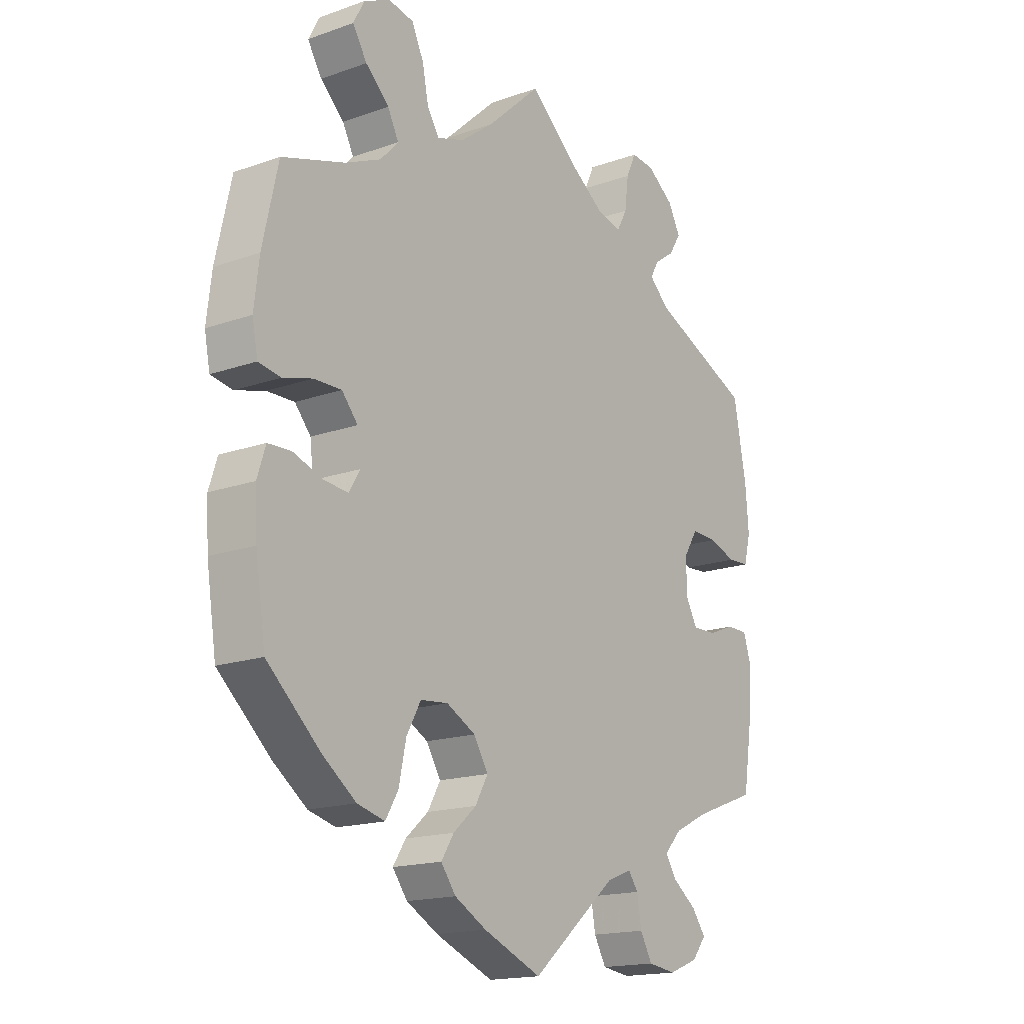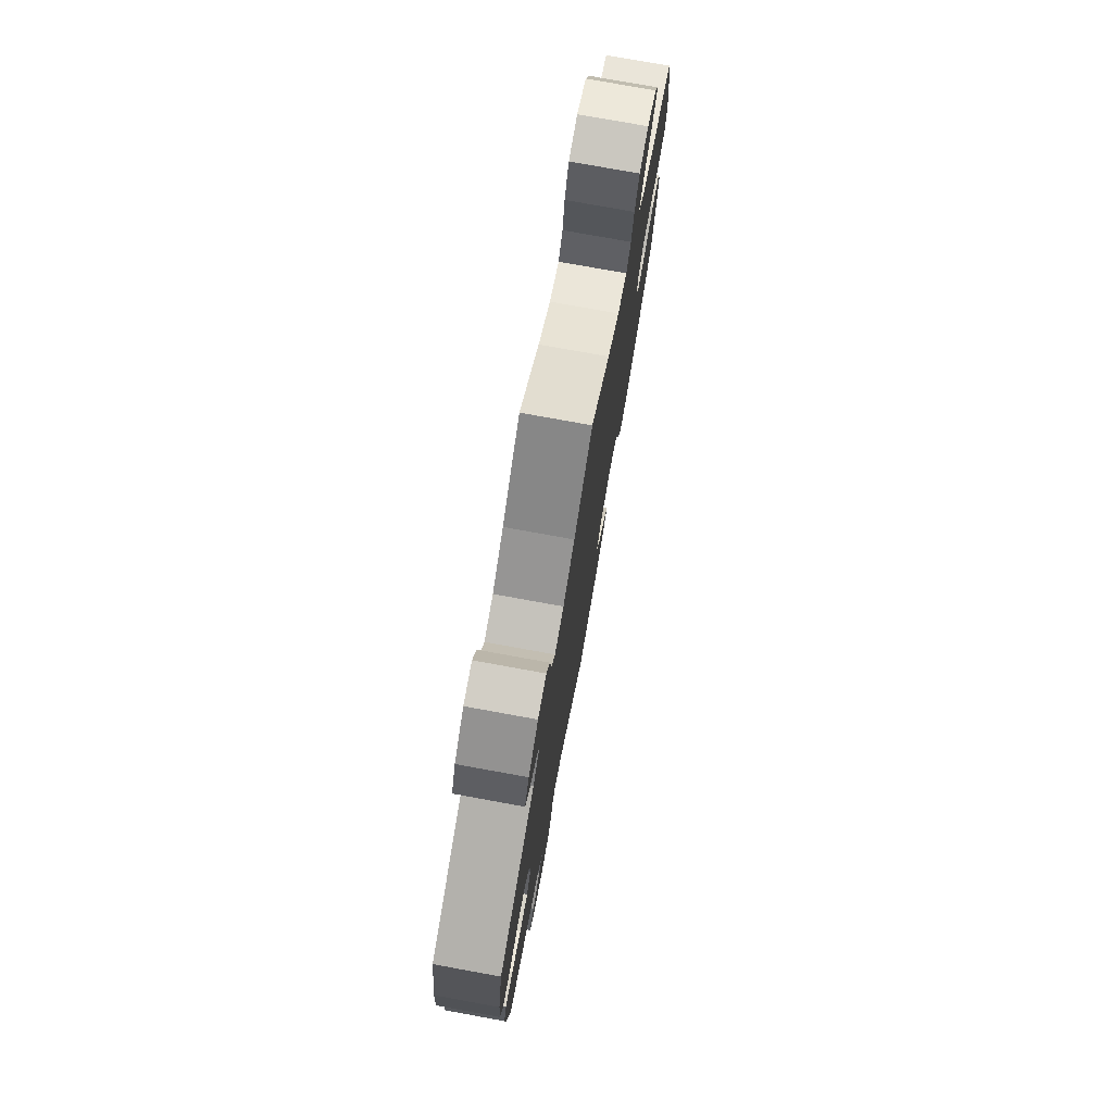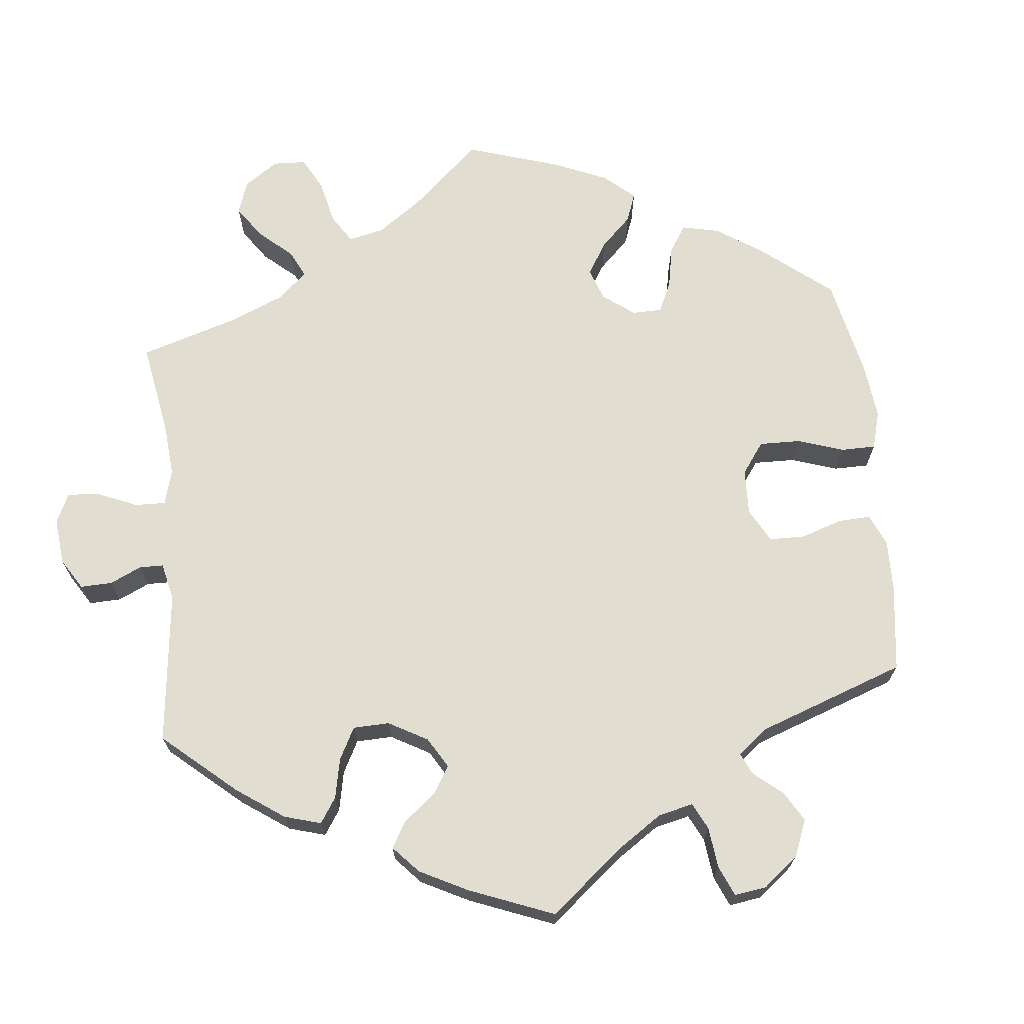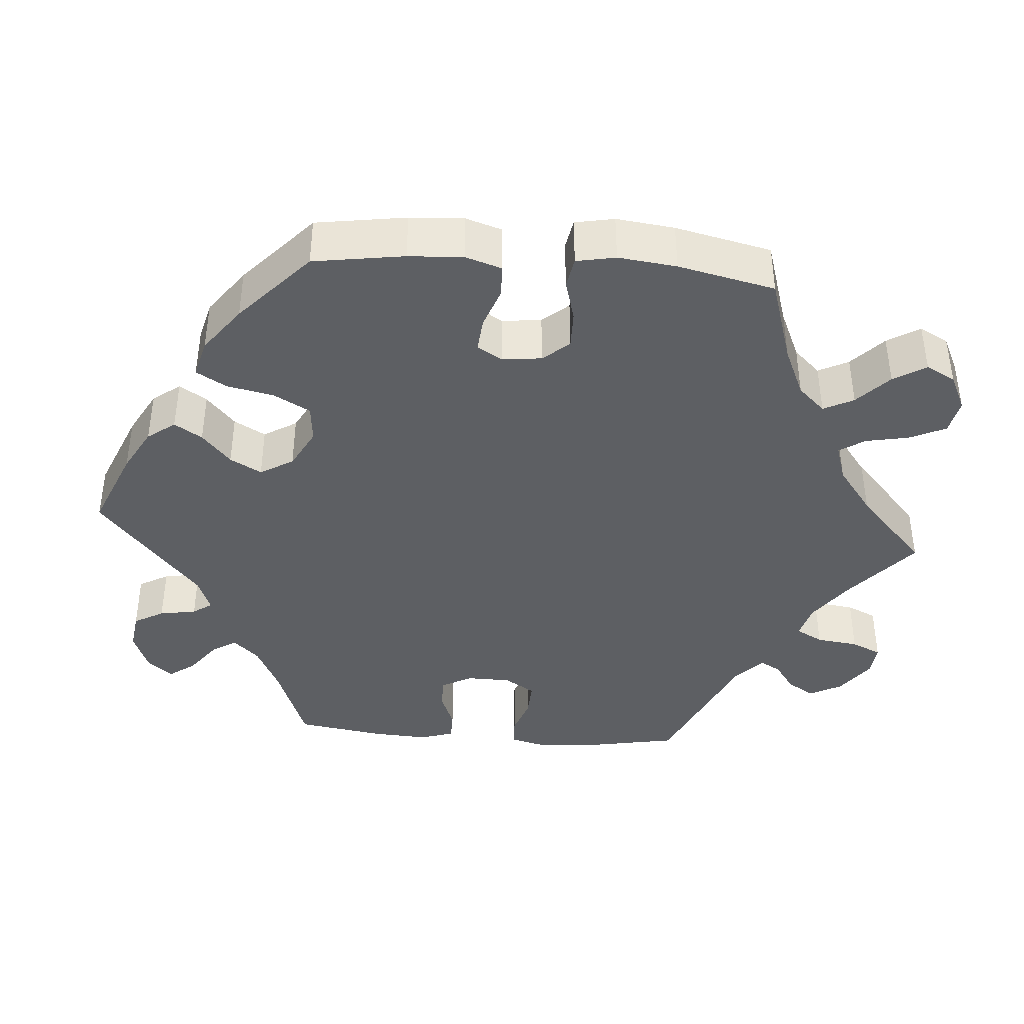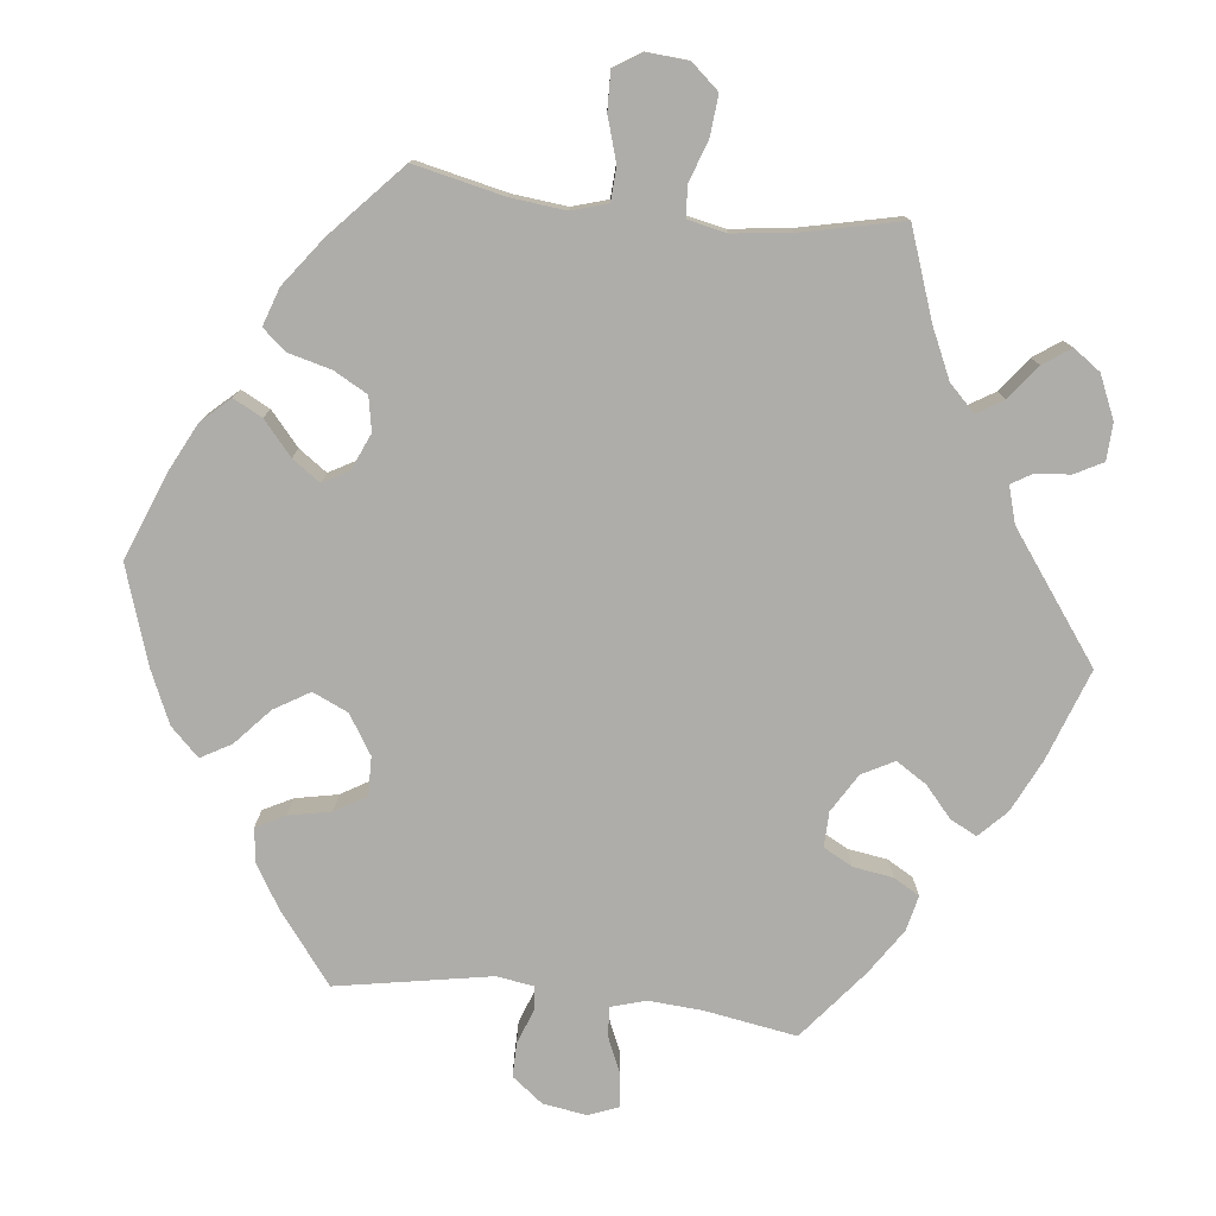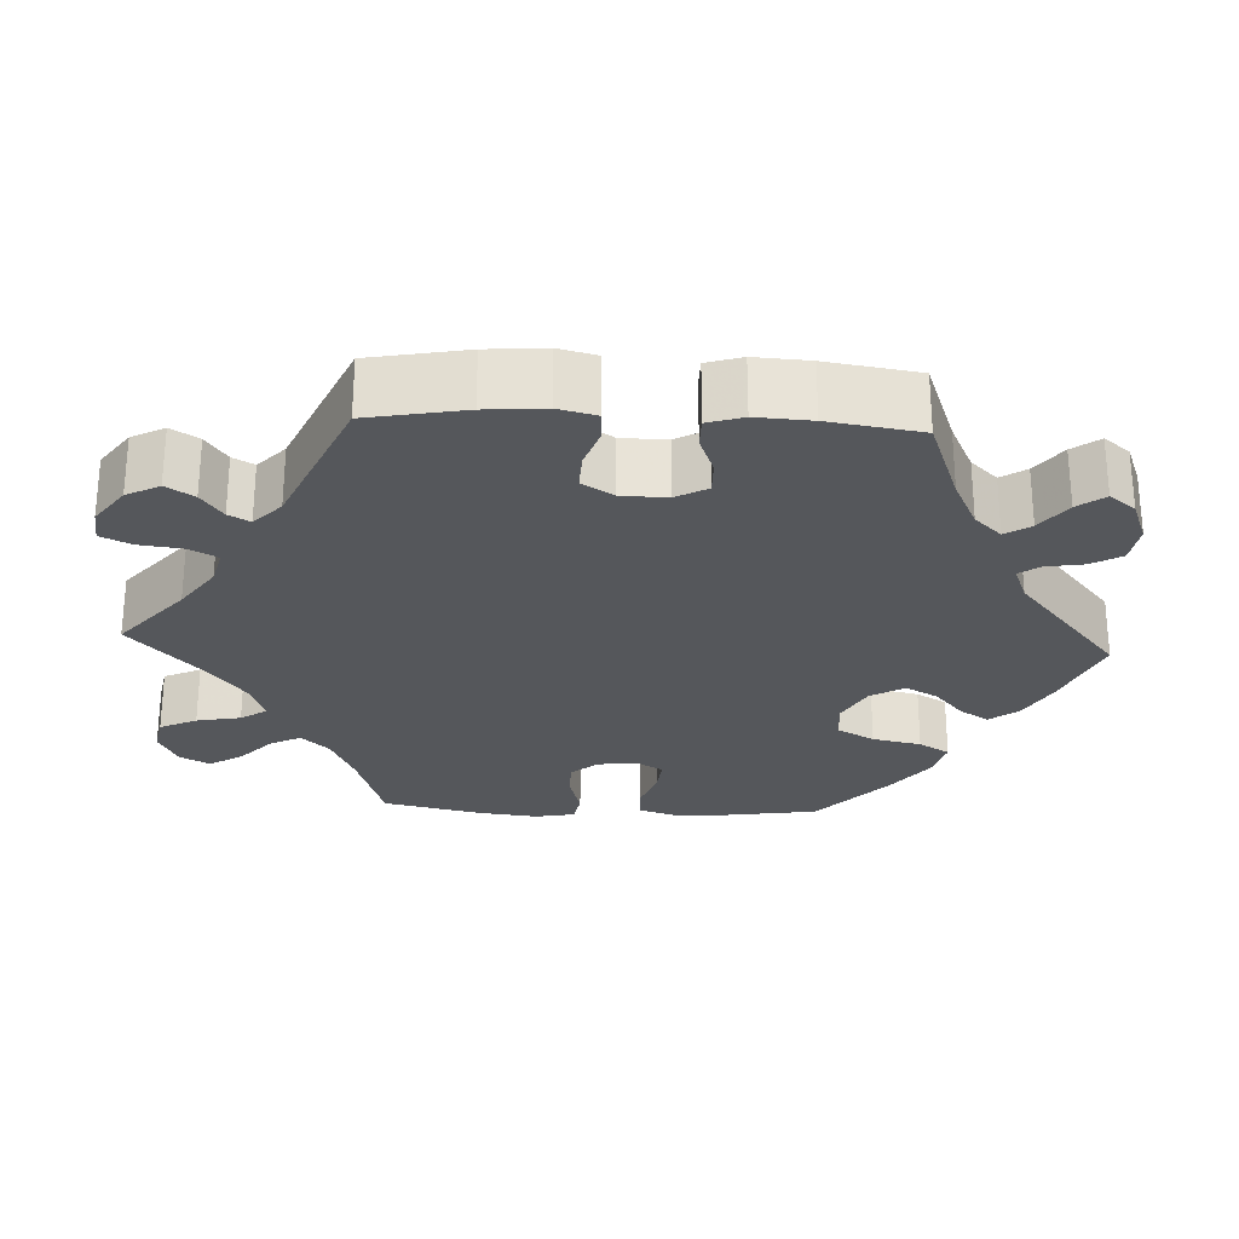
<metadata>
{"format":"obj","ext":"obj","renderer":"f3d","projection":"perspective","resolution":1024,"background":"white","views":[{"elev":-16.8,"azim":-54.4,"up":"+Z"},{"elev":76.7,"azim":100.3,"up":"+Z"},{"elev":68.7,"azim":114.2,"up":"+Y"},{"elev":-40.1,"azim":-94.5,"up":"+Y"},{"elev":-77.2,"azim":-36.5,"up":"+Y"},{"elev":-26.4,"azim":87.2,"up":"+Y"}]}
</metadata>
<code>
v -0.386 0.07 0.325
v -0.321 0.07 0.354
v -0.288 0.07 0.389
v -0.308 0.07 0.428
v -0.351 0.07 0.468
v -0.377 0.07 0.51
v -0.357 0.07 0.548
v -0.309 0.07 0.571
v -0.263 0.07 0.562
v -0.241 0.07 0.515
v -0.23 0.07 0.459
v -0.208 0.07 0.426
v -0.159 0.07 0.442
v -0.098 0.07 0.488
v 0 0.07 0.578
v 0.093 0.07 0.499
v 0.151 0.07 0.458
v 0.197 0.07 0.446
v 0.216 0.07 0.481
v 0.223 0.07 0.536
v 0.241 0.07 0.575
v 0.284 0.07 0.571
v 0.333 0.07 0.535
v 0.355 0.07 0.493
v 0.333 0.07 0.458
v 0.296 0.07 0.432
v 0.281 0.07 0.405
v 0.317 0.07 0.371
v 0.501 0.07 0.29
v 0.524 0.07 0.167
v 0.53 0.07 0.092
v 0.518 0.07 0.044
v 0.479 0.07 0.042
v 0.429 0.07 0.059
v 0.382 0.07 0.061
v 0.357 0.07 0.021
v 0.356 0.07 -0.037
v 0.378 0.07 -0.077
v 0.421 0.07 -0.076
v 0.47 0.07 -0.057
v 0.509 0.07 -0.057
v 0.523 0.07 -0.102
v 0.519 0.07 -0.172
v 0.501 0.07 -0.289
v 0.388 0.07 -0.331
v 0.324 0.07 -0.362
v 0.292 0.07 -0.396
v 0.313 0.07 -0.428
v 0.356 0.07 -0.46
v 0.381 0.07 -0.494
v 0.355 0.07 -0.527
v 0.301 0.07 -0.548
v 0.25 0.07 -0.541
v 0.228 0.07 -0.502
v 0.22 0.07 -0.454
v 0.202 0.07 -0.429
v 0.156 0.07 -0.447
v 0.001 0.07 -0.578
v -0.105 0.07 -0.534
v -0.163 0.07 -0.502
v -0.19 0.07 -0.466
v -0.167 0.07 -0.43
v -0.125 0.07 -0.393
v -0.102 0.07 -0.352
v -0.128 0.07 -0.309
v -0.181 0.07 -0.281
v -0.231 0.07 -0.286
v -0.257 0.07 -0.333
v -0.27 0.07 -0.395
v -0.293 0.07 -0.434
v -0.343 0.07 -0.421
v -0.404 0.07 -0.376
v -0.501 0.07 -0.288
v -0.519 0.07 -0.17
v -0.523 0.07 -0.099
v -0.508 0.07 -0.052
v -0.466 0.07 -0.05
v -0.412 0.07 -0.069
v -0.368 0.07 -0.073
v -0.348 0.07 -0.04
v -0.354 0.07 0.011
v -0.383 0.07 0.045
v -0.433 0.07 0.044
v -0.487 0.07 0.029
v -0.527 0.07 0.036
v -0.537 0.07 0.087
v -0.528 0.07 0.163
v -0.5 0.07 0.289
v -0.386 0 0.325
v -0.321 0 0.354
v -0.288 0 0.389
v -0.308 0 0.428
v -0.351 0 0.468
v -0.377 0 0.51
v -0.357 0 0.548
v -0.309 0 0.571
v -0.263 0 0.562
v -0.241 0 0.515
v -0.23 0 0.459
v -0.208 0 0.426
v -0.159 0 0.442
v -0.098 0 0.488
v 0 0 0.578
v 0.093 0 0.499
v 0.151 0 0.458
v 0.197 0 0.446
v 0.216 0 0.481
v 0.223 0 0.536
v 0.241 0 0.575
v 0.284 0 0.571
v 0.333 0 0.535
v 0.355 0 0.493
v 0.333 0 0.458
v 0.296 0 0.432
v 0.281 0 0.405
v 0.317 0 0.371
v 0.501 0 0.29
v 0.524 0 0.167
v 0.53 0 0.092
v 0.518 0 0.044
v 0.479 0 0.042
v 0.429 0 0.059
v 0.382 0 0.061
v 0.357 0 0.021
v 0.356 0 -0.037
v 0.378 0 -0.077
v 0.421 0 -0.076
v 0.47 0 -0.057
v 0.509 0 -0.057
v 0.523 0 -0.102
v 0.519 0 -0.172
v 0.501 0 -0.289
v 0.388 0 -0.331
v 0.324 0 -0.362
v 0.292 0 -0.396
v 0.313 0 -0.428
v 0.356 0 -0.46
v 0.381 0 -0.494
v 0.355 0 -0.527
v 0.301 0 -0.548
v 0.25 0 -0.541
v 0.228 0 -0.502
v 0.22 0 -0.454
v 0.202 0 -0.429
v 0.156 0 -0.447
v 0.001 0 -0.578
v -0.105 0 -0.534
v -0.163 0 -0.502
v -0.19 0 -0.466
v -0.167 0 -0.43
v -0.125 0 -0.393
v -0.102 0 -0.352
v -0.128 0 -0.309
v -0.181 0 -0.281
v -0.231 0 -0.286
v -0.257 0 -0.333
v -0.27 0 -0.395
v -0.293 0 -0.434
v -0.343 0 -0.421
v -0.404 0 -0.376
v -0.501 0 -0.288
v -0.519 0 -0.17
v -0.523 0 -0.099
v -0.508 0 -0.052
v -0.466 0 -0.05
v -0.412 0 -0.069
v -0.368 0 -0.073
v -0.348 0 -0.04
v -0.354 0 0.011
v -0.383 0 0.045
v -0.433 0 0.044
v -0.487 0 0.029
v -0.527 0 0.036
v -0.537 0 0.087
v -0.528 0 0.163
v -0.5 0 0.289
f 87 88 1
f 86 87 1 2
f 83 84 85 86
f 82 83 86 2
f 81 82 2 3
f 80 81 3
f 75 76 77 78
f 75 78 79
f 74 75 79
f 73 74 79
f 72 73 79
f 71 72 79 80
f 68 69 70 71
f 67 68 71 80
f 60 61 62 63
f 60 63 64
f 57 58 59 60
f 56 57 60 64
f 52 53 54 55
f 52 55 56
f 51 52 56
f 48 49 50 51
f 47 48 51 56
f 46 47 56 64
f 42 43 44 45
f 39 40 41 42
f 38 39 42 45
f 37 38 45 46
f 31 32 33 34
f 31 34 35
f 28 29 30 31
f 27 28 31 35
f 23 24 25 26
f 23 26 27
f 22 23 27
f 19 20 21 22
f 18 19 22 27
f 17 18 27 35
f 14 15 16
f 13 14 16 17
f 12 13 17 35
f 8 9 10 11
f 8 11 12
f 7 8 12
f 4 5 6 7
f 3 4 7 12
f 66 67 80 3
f 37 46 64 65
f 36 37 65 66
f 35 36 66
f 3 12 35 66
f 89 176 175
f 90 89 175 174
f 174 173 172 171
f 90 174 171 170
f 91 90 170 169
f 91 169 168
f 166 165 164 163
f 167 166 163
f 167 163 162
f 167 162 161
f 167 161 160
f 168 167 160 159
f 159 158 157 156
f 168 159 156 155
f 151 150 149 148
f 152 151 148
f 148 147 146 145
f 152 148 145 144
f 143 142 141 140
f 144 143 140
f 144 140 139
f 139 138 137 136
f 144 139 136 135
f 152 144 135 134
f 133 132 131 130
f 130 129 128 127
f 133 130 127 126
f 134 133 126 125
f 122 121 120 119
f 123 122 119
f 119 118 117 116
f 123 119 116 115
f 114 113 112 111
f 115 114 111
f 115 111 110
f 110 109 108 107
f 115 110 107 106
f 123 115 106 105
f 104 103 102
f 105 104 102 101
f 123 105 101 100
f 99 98 97 96
f 100 99 96
f 100 96 95
f 95 94 93 92
f 100 95 92 91
f 91 168 155 154
f 153 152 134 125
f 154 153 125 124
f 154 124 123
f 154 123 100 91
f 1 89 90 2
f 2 90 91 3
f 3 91 92 4
f 4 92 93 5
f 5 93 94 6
f 6 94 95 7
f 7 95 96 8
f 8 96 97 9
f 9 97 98 10
f 10 98 99 11
f 11 99 100 12
f 12 100 101 13
f 13 101 102 14
f 14 102 103 15
f 15 103 104 16
f 16 104 105 17
f 17 105 106 18
f 18 106 107 19
f 19 107 108 20
f 20 108 109 21
f 21 109 110 22
f 22 110 111 23
f 23 111 112 24
f 24 112 113 25
f 25 113 114 26
f 26 114 115 27
f 27 115 116 28
f 28 116 117 29
f 29 117 118 30
f 30 118 119 31
f 31 119 120 32
f 32 120 121 33
f 33 121 122 34
f 34 122 123 35
f 35 123 124 36
f 36 124 125 37
f 37 125 126 38
f 38 126 127 39
f 39 127 128 40
f 40 128 129 41
f 41 129 130 42
f 42 130 131 43
f 43 131 132 44
f 44 132 133 45
f 45 133 134 46
f 46 134 135 47
f 47 135 136 48
f 48 136 137 49
f 49 137 138 50
f 50 138 139 51
f 51 139 140 52
f 52 140 141 53
f 53 141 142 54
f 54 142 143 55
f 55 143 144 56
f 56 144 145 57
f 57 145 146 58
f 58 146 147 59
f 59 147 148 60
f 60 148 149 61
f 61 149 150 62
f 62 150 151 63
f 63 151 152 64
f 64 152 153 65
f 65 153 154 66
f 66 154 155 67
f 67 155 156 68
f 68 156 157 69
f 69 157 158 70
f 70 158 159 71
f 71 159 160 72
f 72 160 161 73
f 73 161 162 74
f 74 162 163 75
f 75 163 164 76
f 76 164 165 77
f 77 165 166 78
f 78 166 167 79
f 79 167 168 80
f 80 168 169 81
f 81 169 170 82
f 82 170 171 83
f 83 171 172 84
f 84 172 173 85
f 85 173 174 86
f 86 174 175 87
f 87 175 176 88
f 88 176 89 1

</code>
